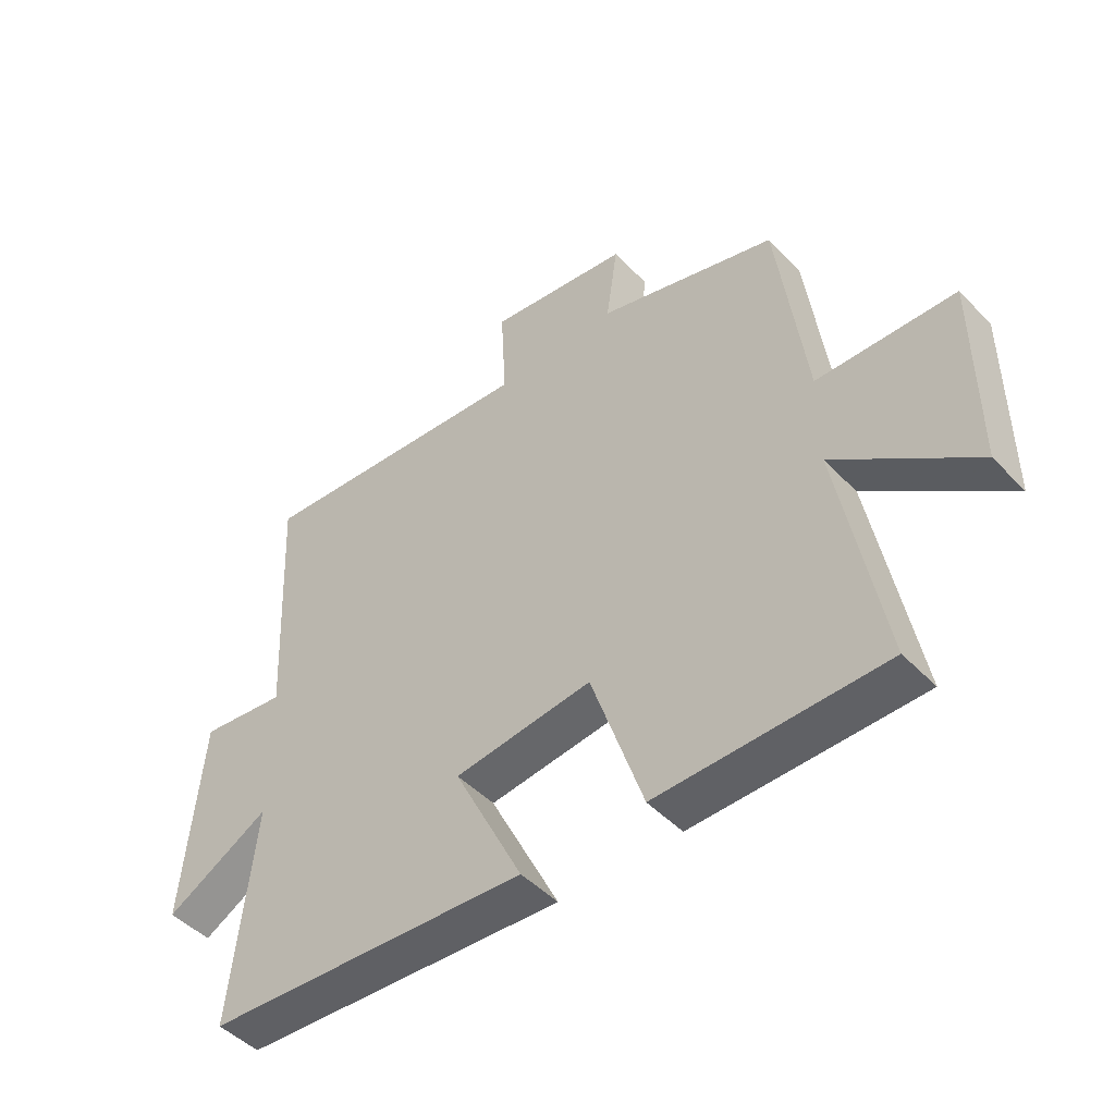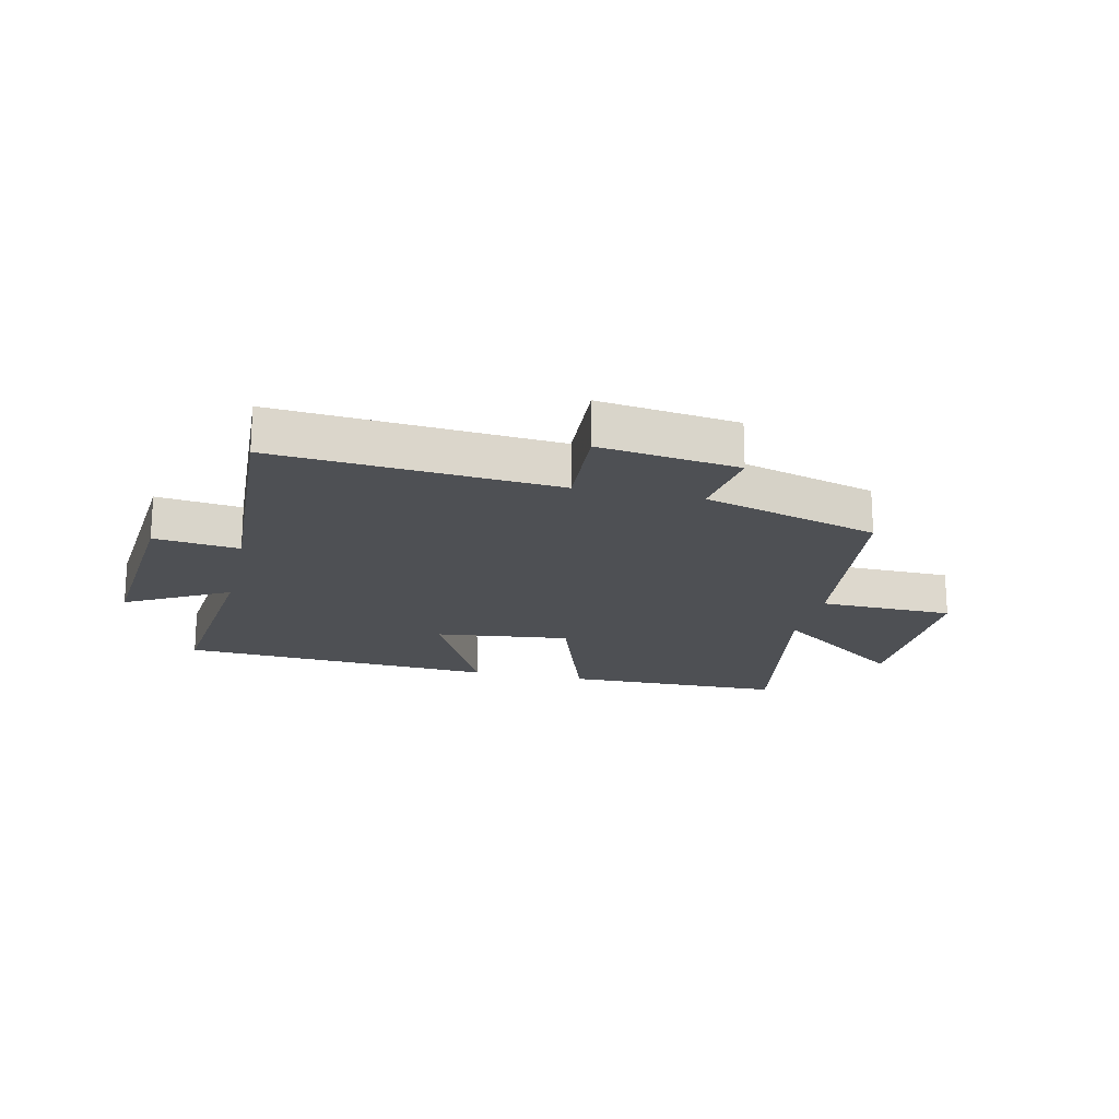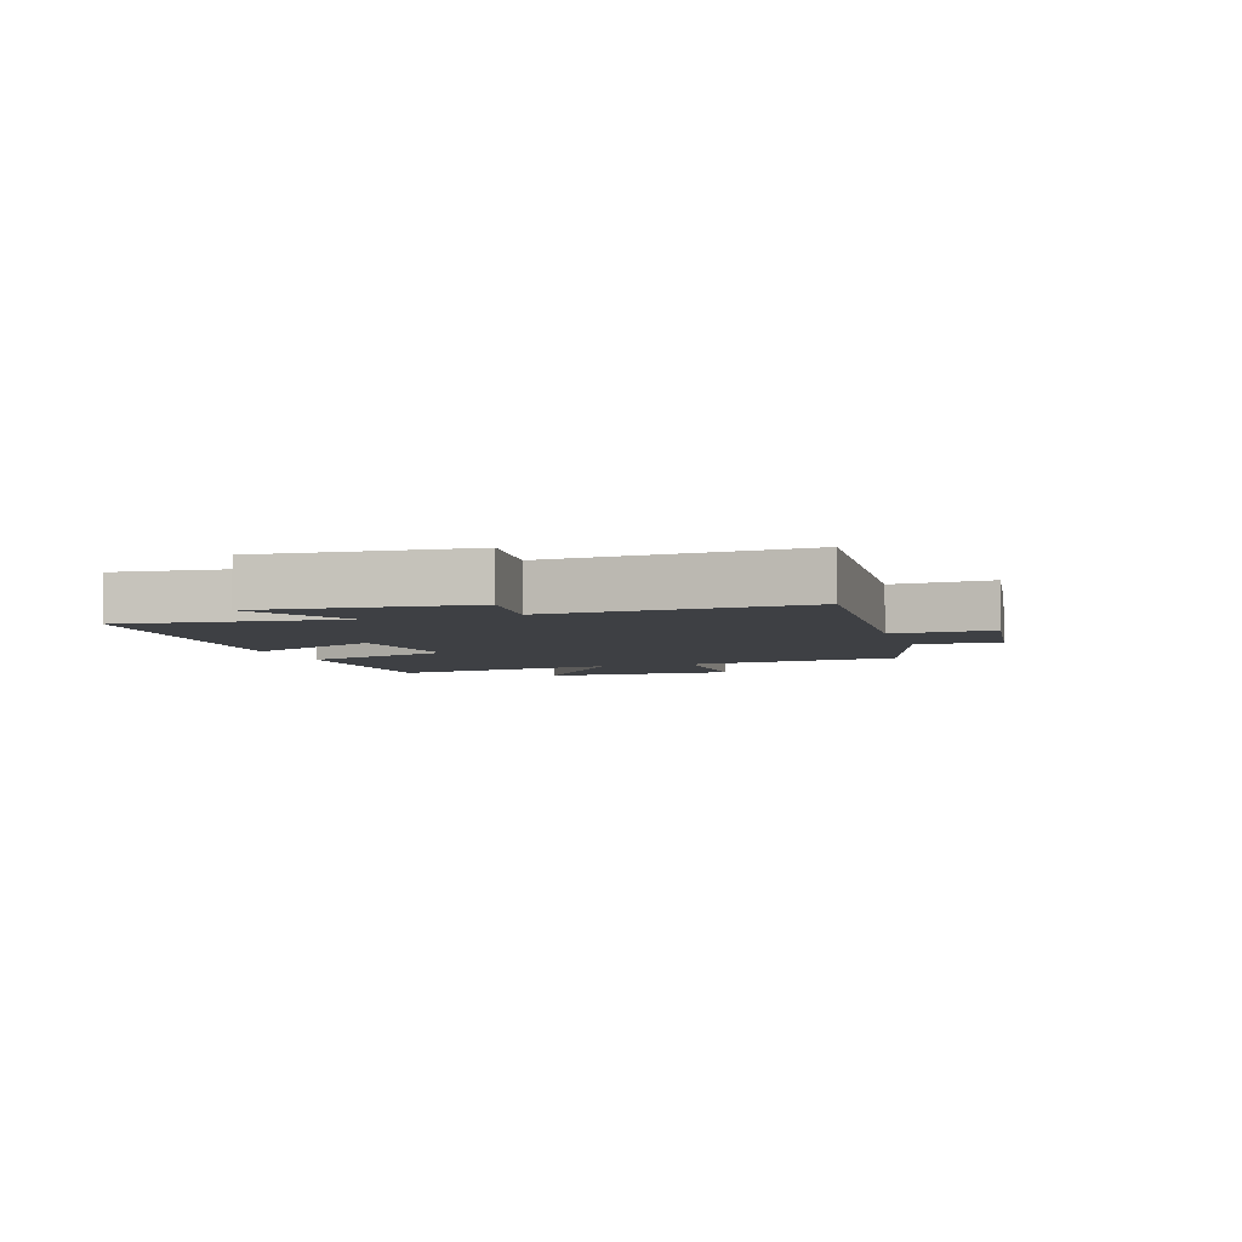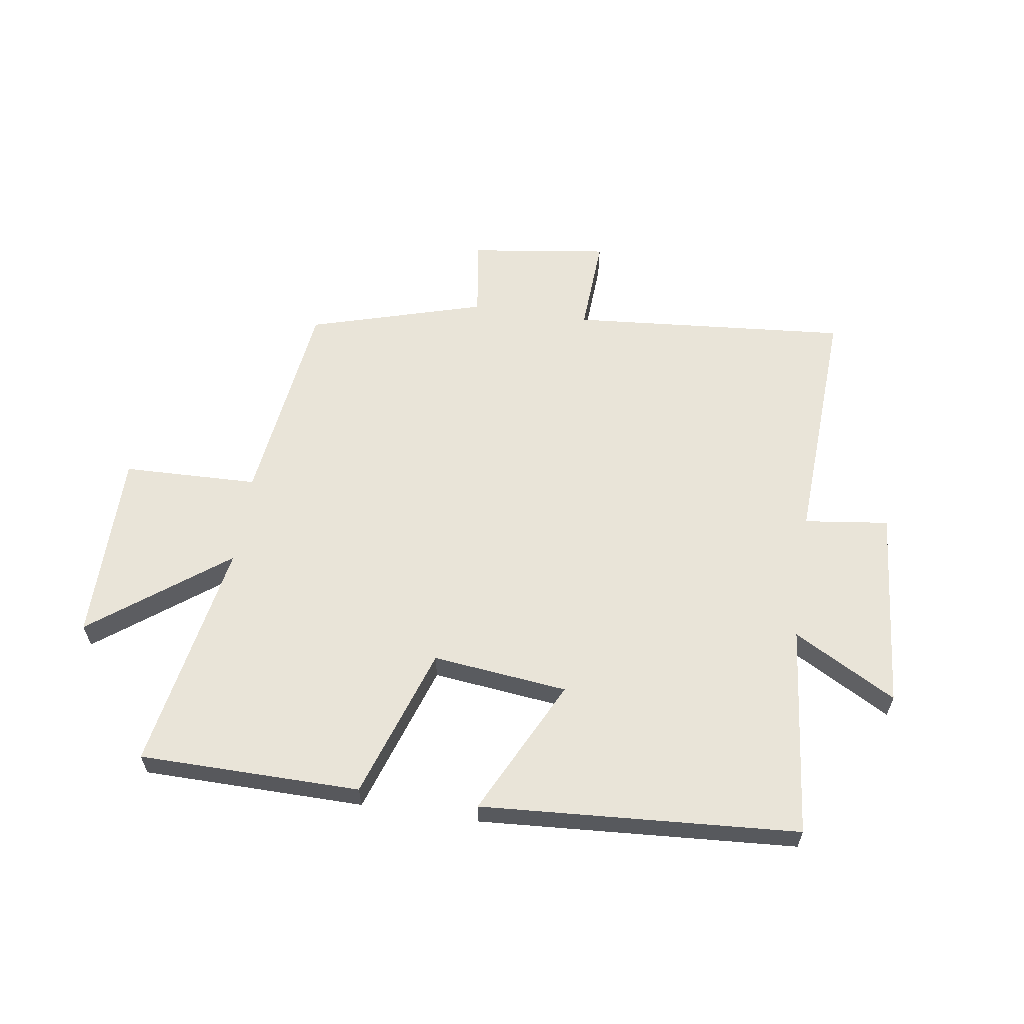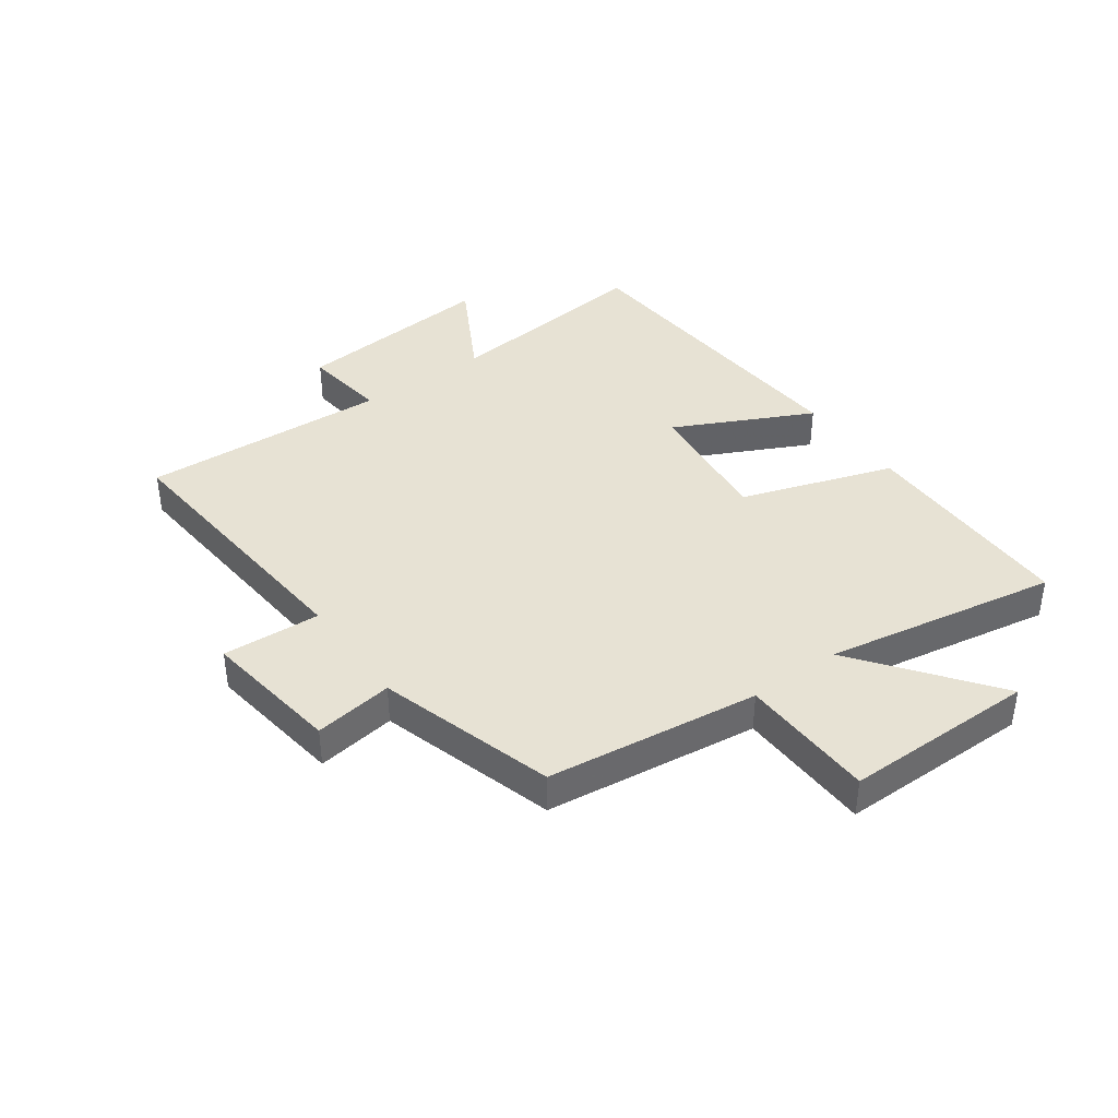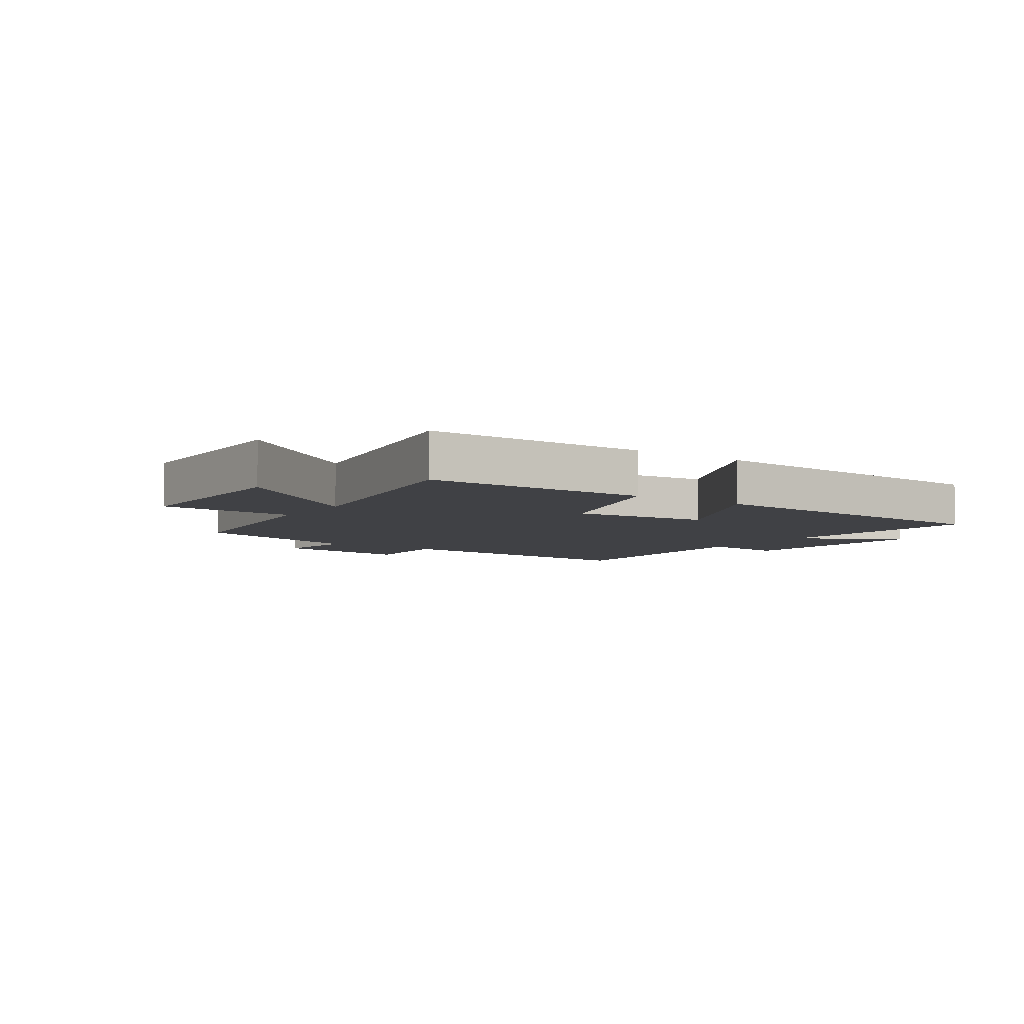
<metadata>
{"format":"obj","ext":"obj","renderer":"f3d","projection":"perspective","resolution":1024,"background":"white","views":[{"elev":-47.5,"azim":41.0,"up":"+Z"},{"elev":-19.0,"azim":-12.7,"up":"+Y"},{"elev":-4.8,"azim":-71.9,"up":"+Y"},{"elev":60.4,"azim":-171.5,"up":"+Y"},{"elev":39.8,"azim":54.1,"up":"+Y"},{"elev":-5.9,"azim":145.3,"up":"+Y"}]}
</metadata>
<code>
v 0.454 0.07 0.413
v 0.5 0.07 0.055
v 0.728 0.07 0.049
v 0.728 0.07 -0.275
v 0.5 0.07 -0.103
v 0.571 0.07 -0.496
v 0.198 0.07 -0.5
v 0.112 0.07 -0.243
v -0.116 0.07 -0.269
v -0.002 0.07 -0.5
v -0.538 0.07 -0.465
v -0.5 0.07 -0.106
v -0.673 0.07 -0.202
v -0.643 0.07 0.14
v -0.5 0.07 0.122
v -0.521 0.07 0.539
v -0.049 0.07 0.5
v -0.058 0.07 0.665
v 0.176 0.07 0.633
v 0.157 0.07 0.5
v 0.454 0 0.413
v 0.5 0 0.055
v 0.728 0 0.049
v 0.728 0 -0.275
v 0.5 0 -0.103
v 0.571 0 -0.496
v 0.198 0 -0.5
v 0.112 0 -0.243
v -0.116 0 -0.269
v -0.002 0 -0.5
v -0.538 0 -0.465
v -0.5 0 -0.106
v -0.673 0 -0.202
v -0.643 0 0.14
v -0.5 0 0.122
v -0.521 0 0.539
v -0.049 0 0.5
v -0.058 0 0.665
v 0.176 0 0.633
v 0.157 0 0.5
f 17 18 19 20
f 17 20 1 2
f 15 16 17 2
f 12 13 14 15
f 12 15 2
f 9 10 11 12
f 8 9 12 2
f 5 6 7 8
f 5 8 2 3
f 3 4 5
f 40 39 38 37
f 22 21 40 37
f 22 37 36 35
f 35 34 33 32
f 22 35 32
f 32 31 30 29
f 22 32 29 28
f 28 27 26 25
f 23 22 28 25
f 25 24 23
f 1 21 22 2
f 2 22 23 3
f 3 23 24 4
f 4 24 25 5
f 5 25 26 6
f 6 26 27 7
f 7 27 28 8
f 8 28 29 9
f 9 29 30 10
f 10 30 31 11
f 11 31 32 12
f 12 32 33 13
f 13 33 34 14
f 14 34 35 15
f 15 35 36 16
f 16 36 37 17
f 17 37 38 18
f 18 38 39 19
f 19 39 40 20
f 20 40 21 1

</code>
